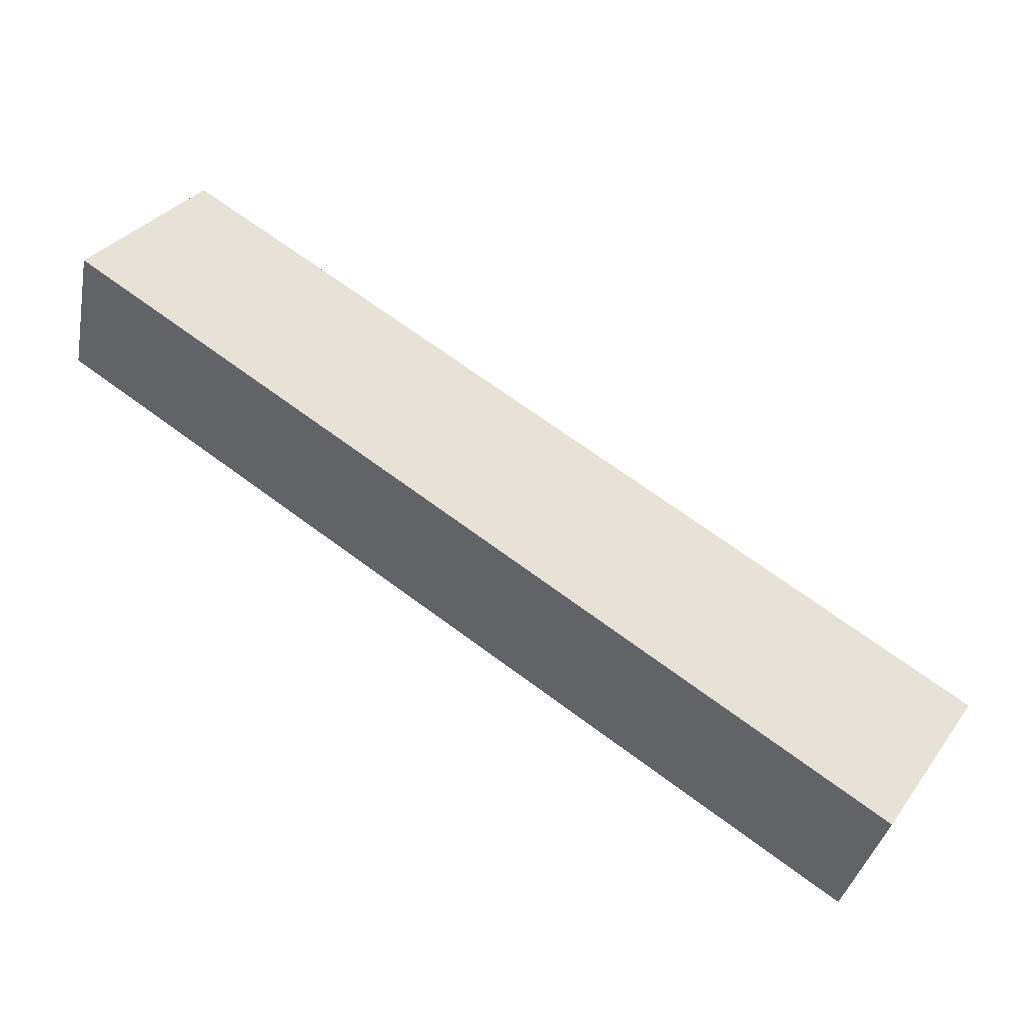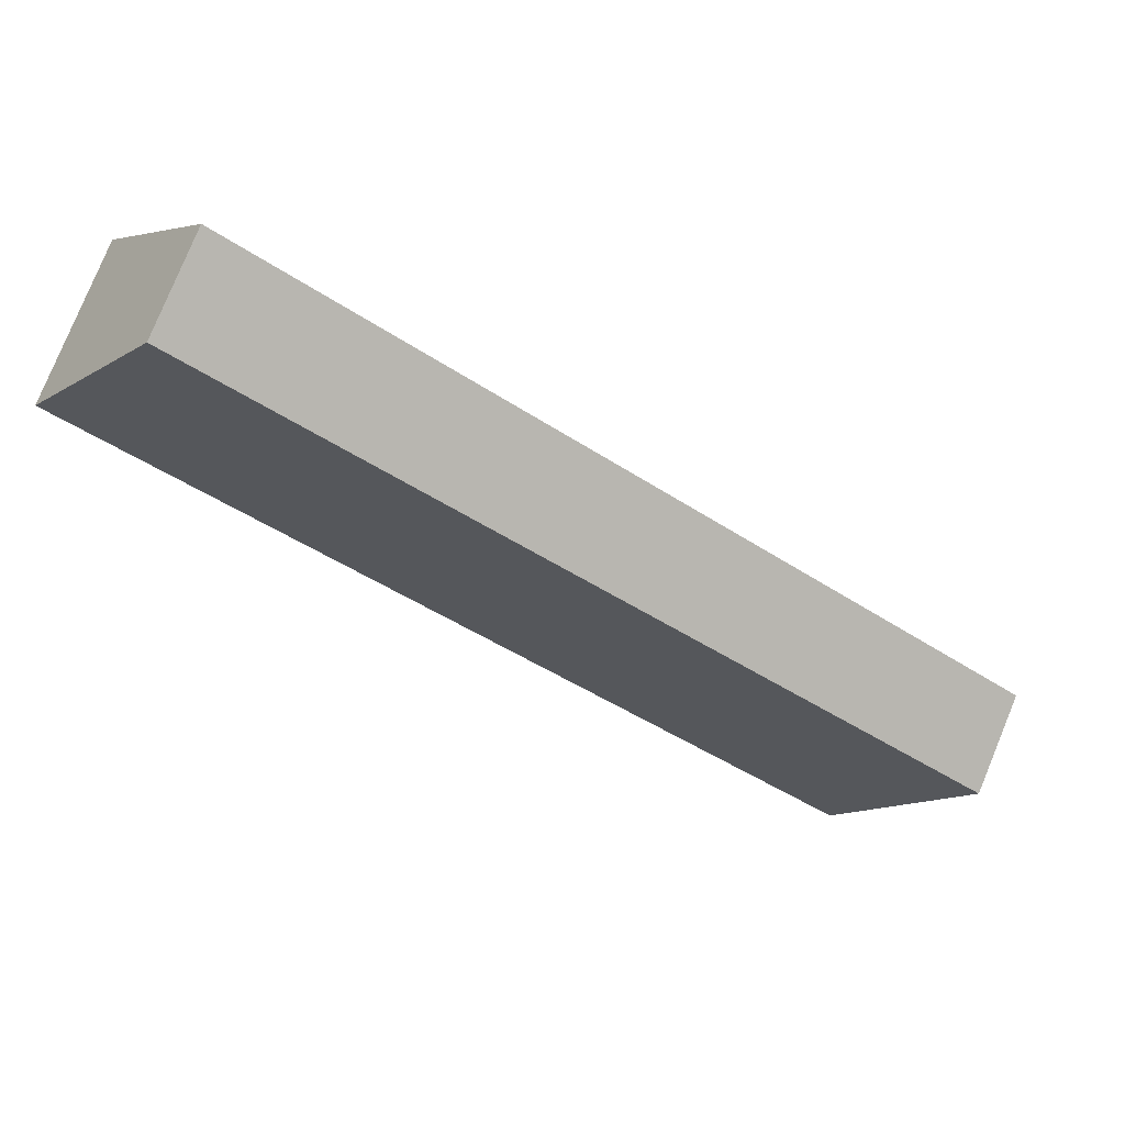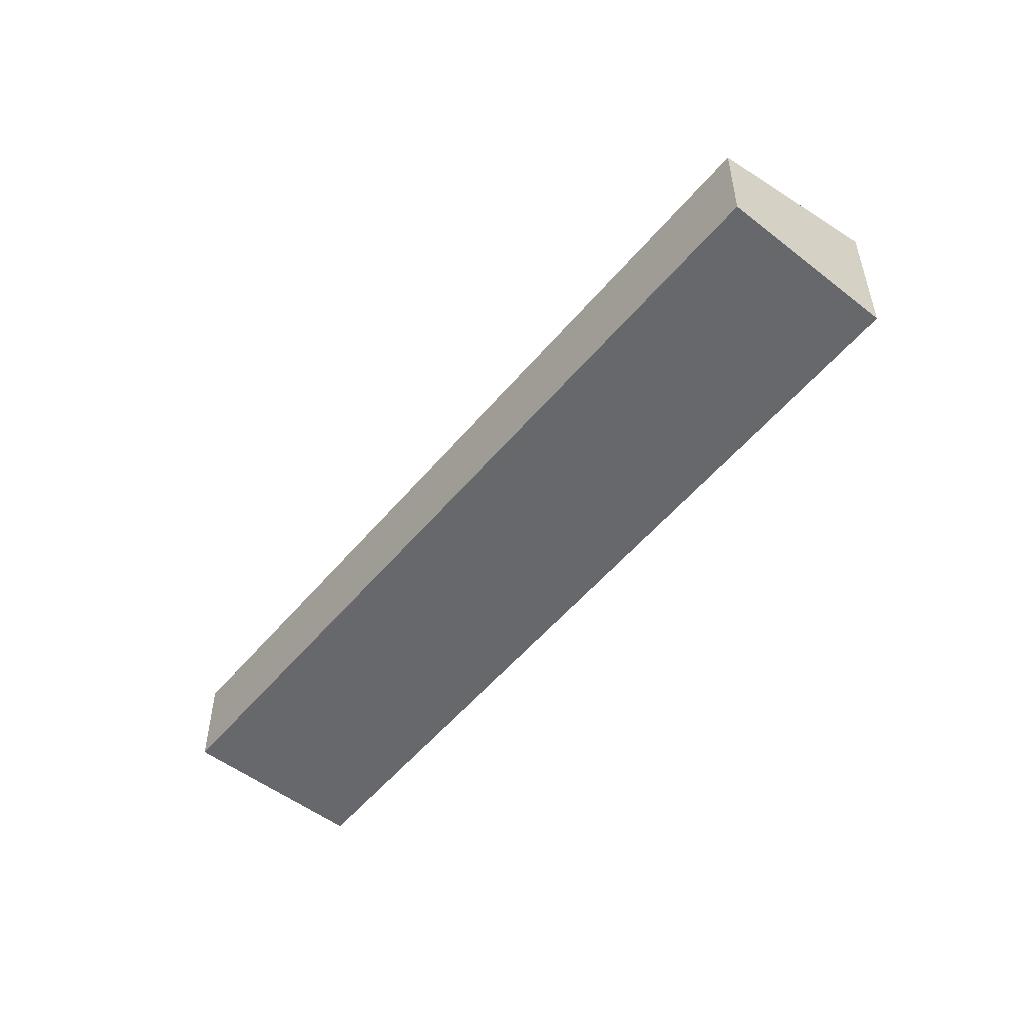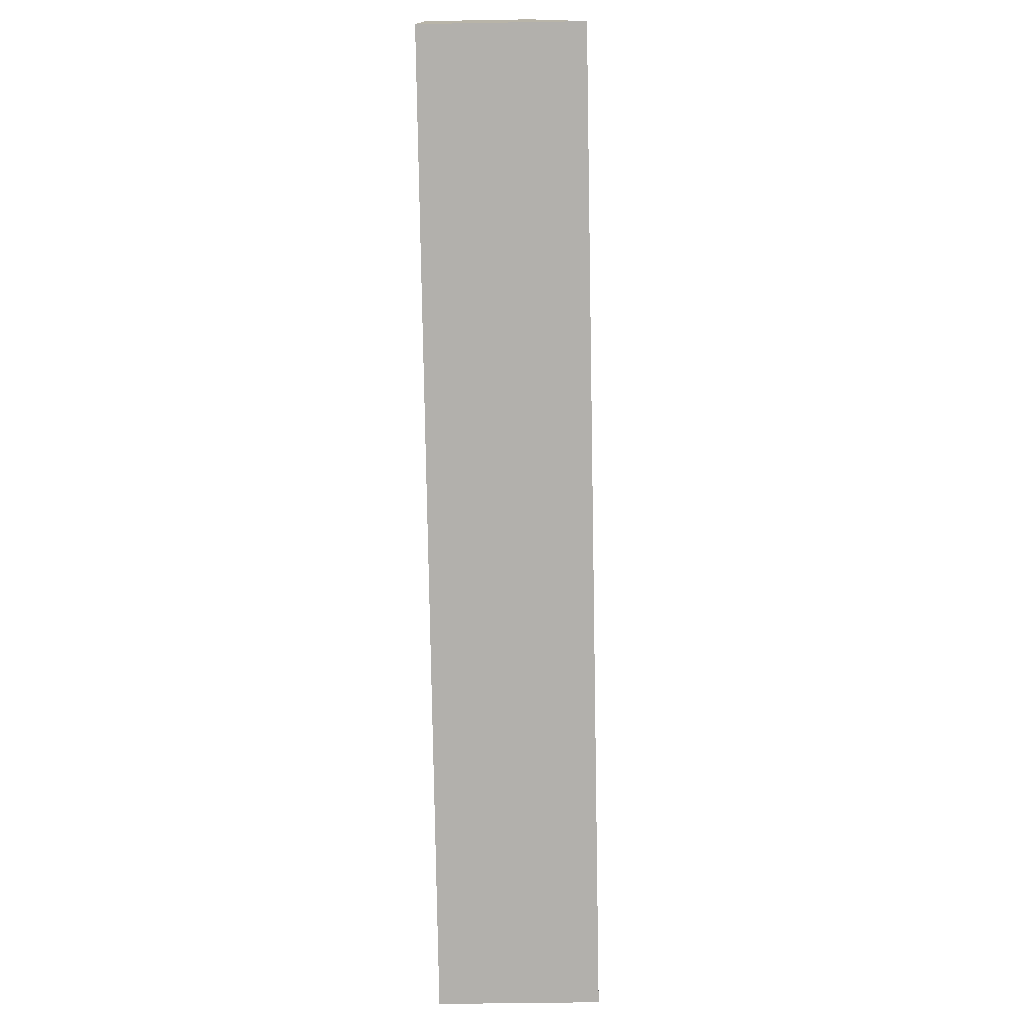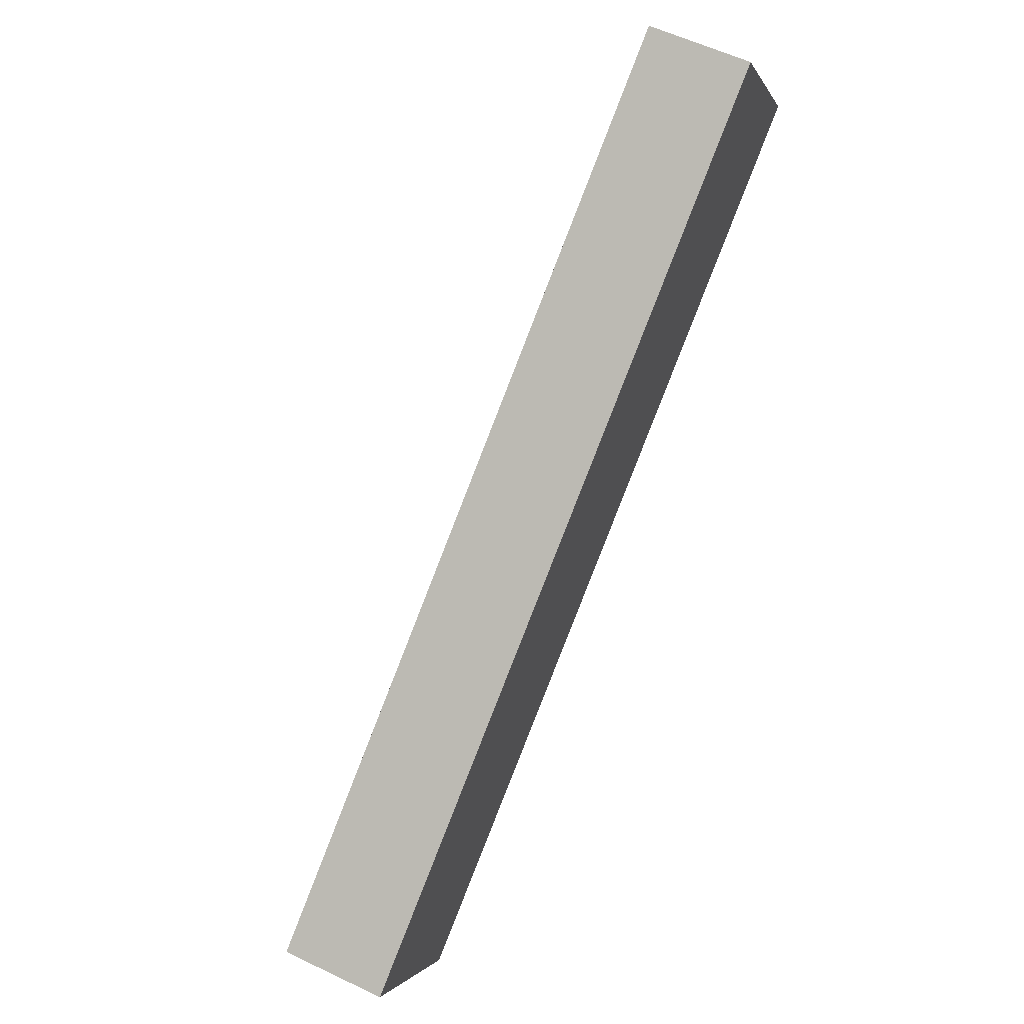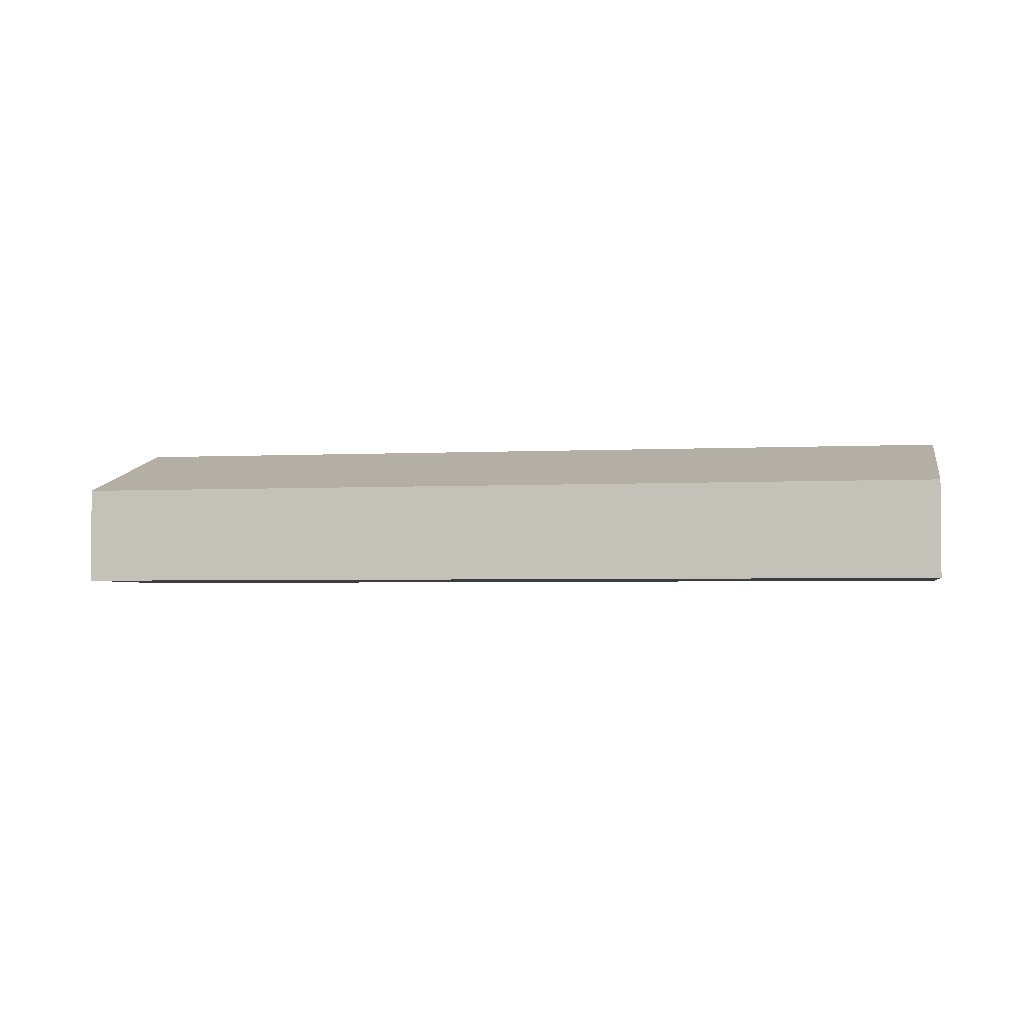
<metadata>
{"format":"obj","ext":"obj","renderer":"f3d","projection":"perspective","resolution":1024,"background":"white","views":[{"elev":-36.0,"azim":169.1,"up":"+Z"},{"elev":79.4,"azim":-157.6,"up":"+Z"},{"elev":-52.4,"azim":16.6,"up":"+Y"},{"elev":-43.7,"azim":91.2,"up":"+Z"},{"elev":57.9,"azim":-63.6,"up":"+Z"},{"elev":-2.9,"azim":-23.0,"up":"+Y"}]}
</metadata>
<code>
v  1.516 2.105 -2.257
v  10.42 1.376 7.261
v  11.87 2.086 5.043
v  9.961 1.376 6.941
v  0 1.376 8.426e-17
v  11.87 -3.088e-16 5.043
v  10.42 -4.446e-16 7.261
v  1.516 1.382e-16 -2.257
v  0 0 0
v  9.961 -4.25e-16 6.941
g defaultobject
f 1 2 3
f 2 1 4
f 4 1 5
f 2 6 3
f 6 2 7
f 3 8 1
f 8 3 6
f 8 5 1
f 5 8 9
f 4 7 2
f 7 4 10
f 10 4 5
f 10 5 9
f 10 6 7
f 6 10 8
f 8 10 9

</code>
